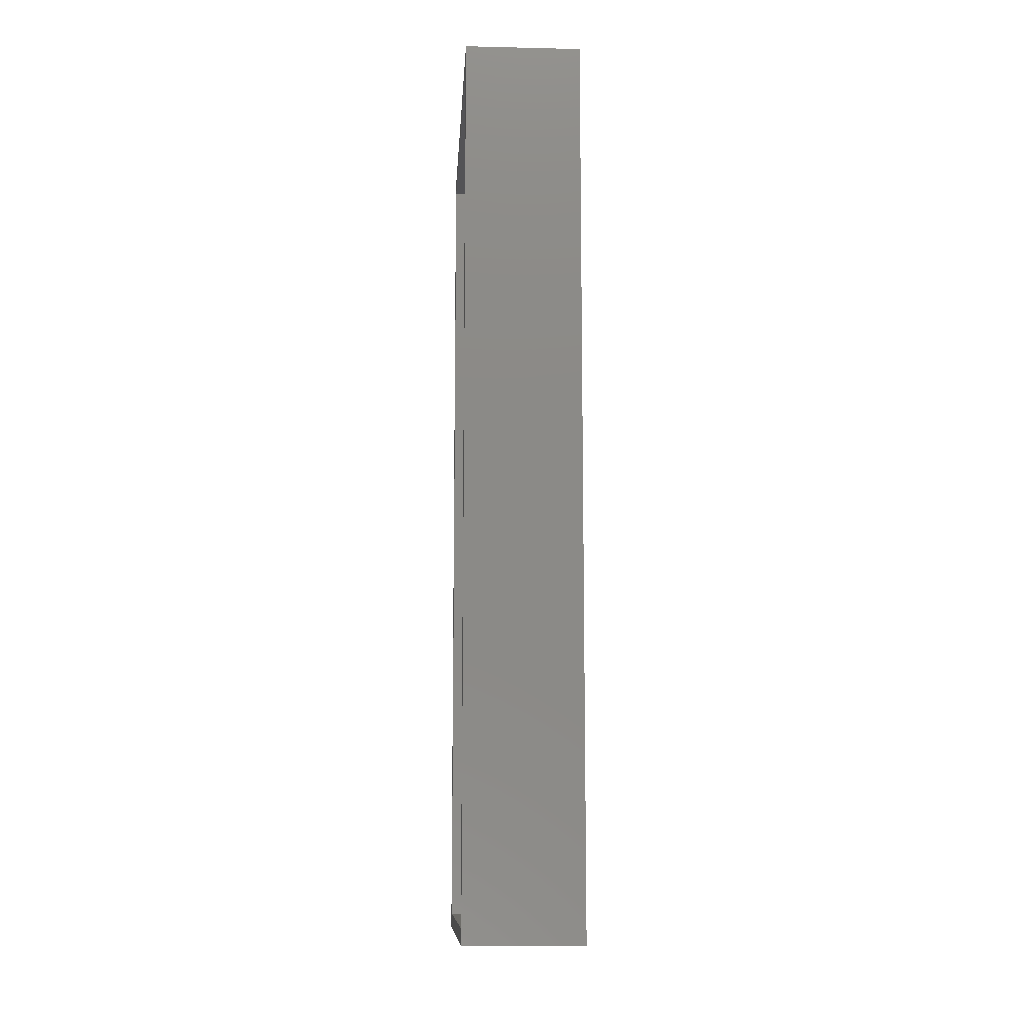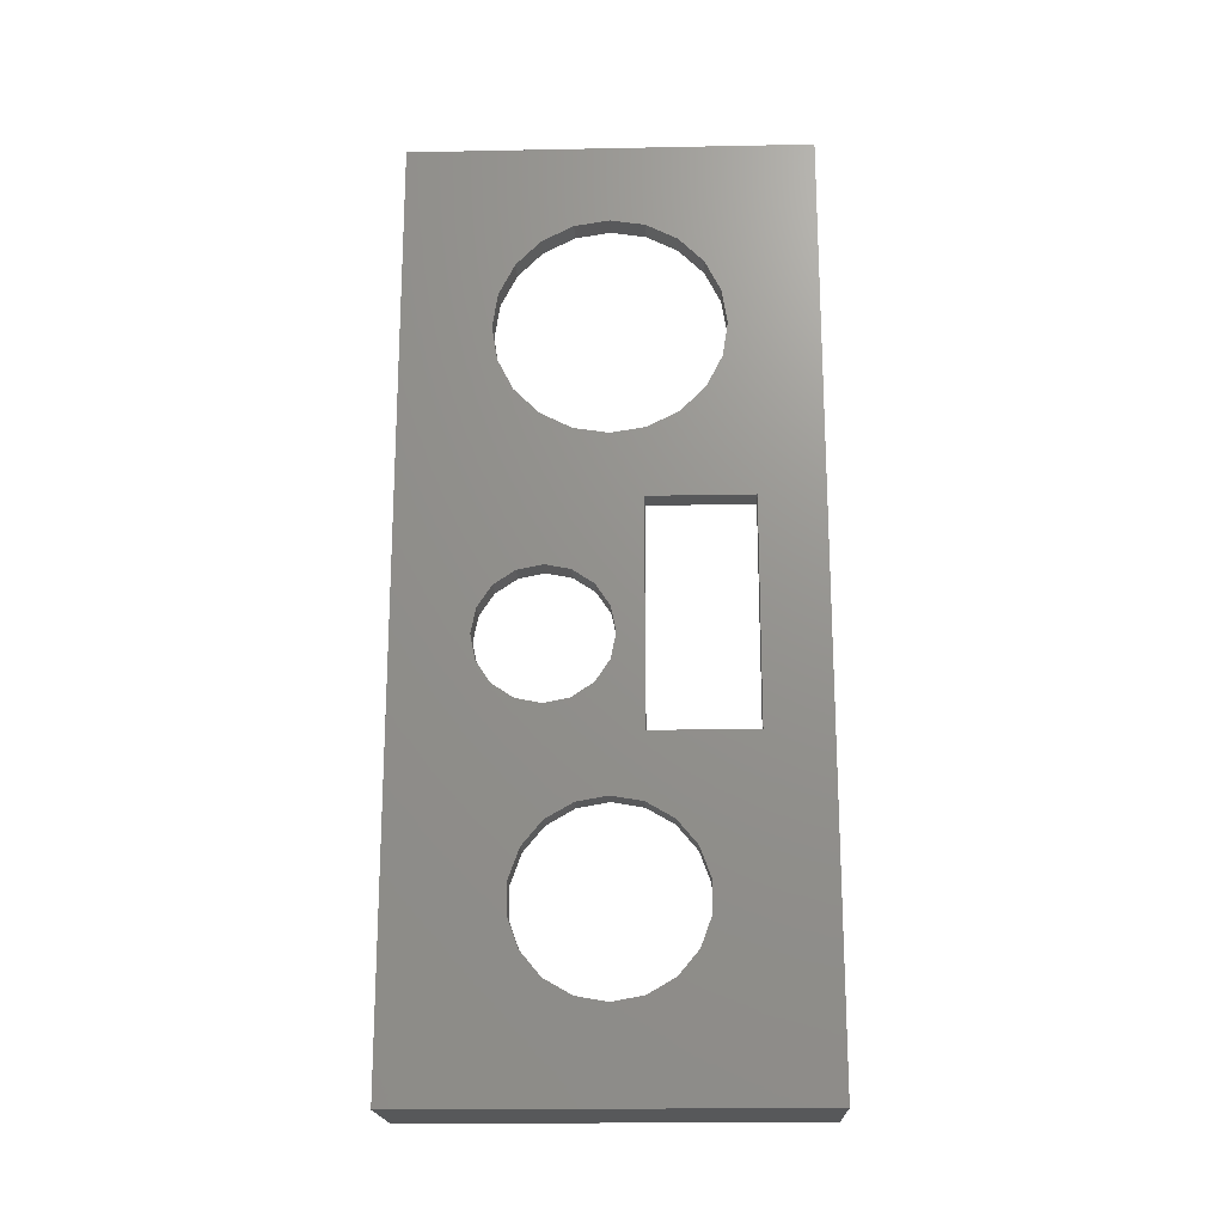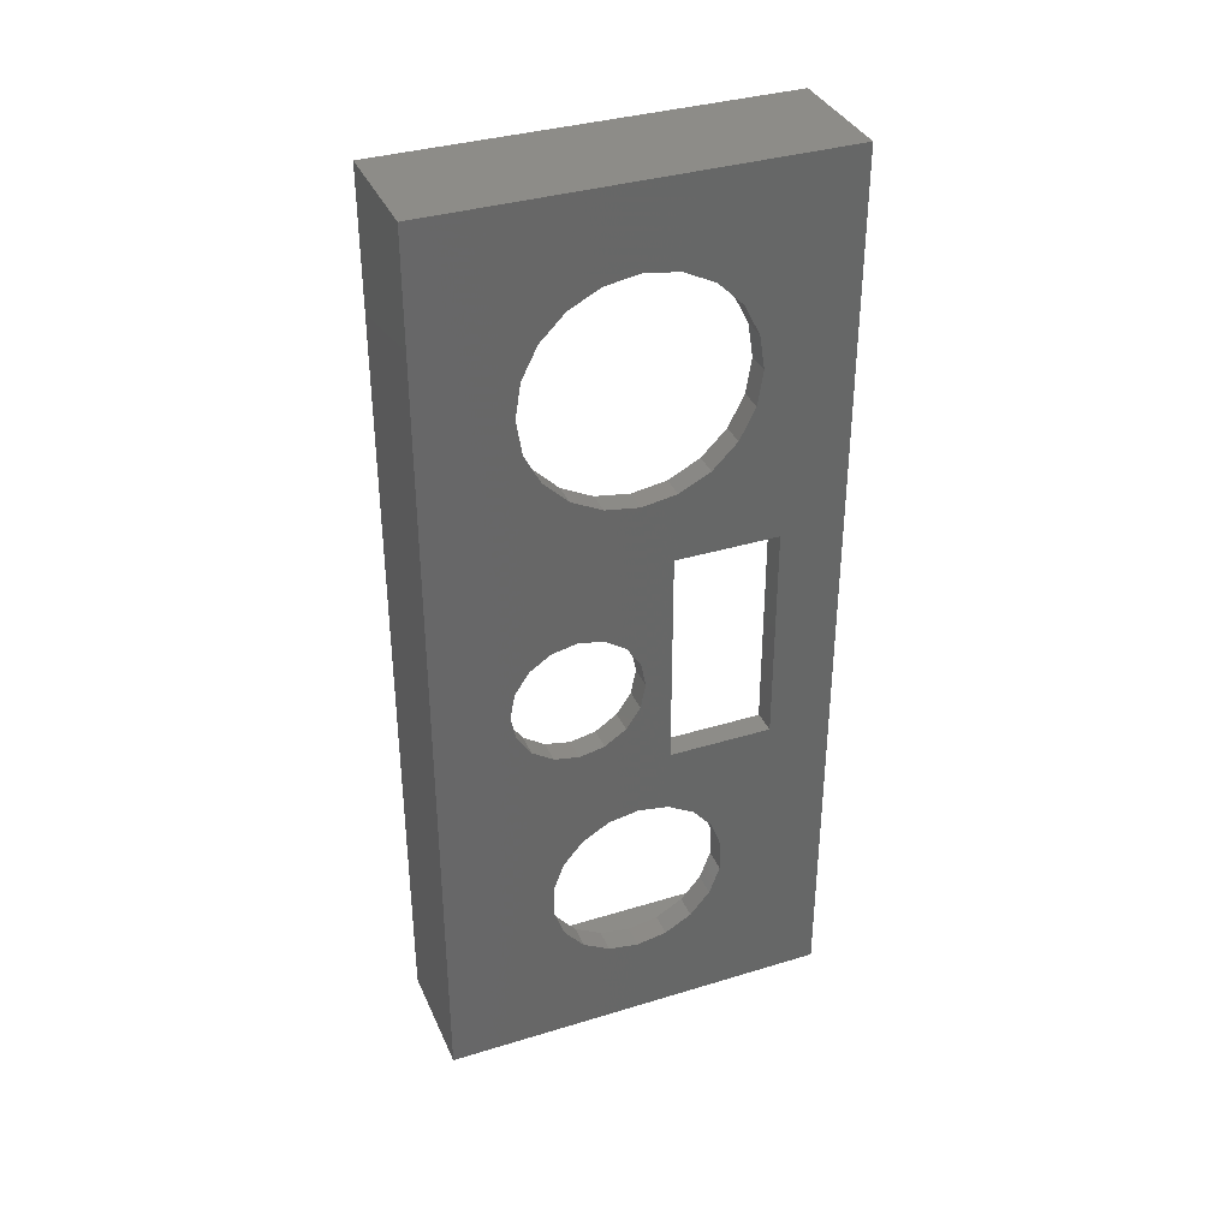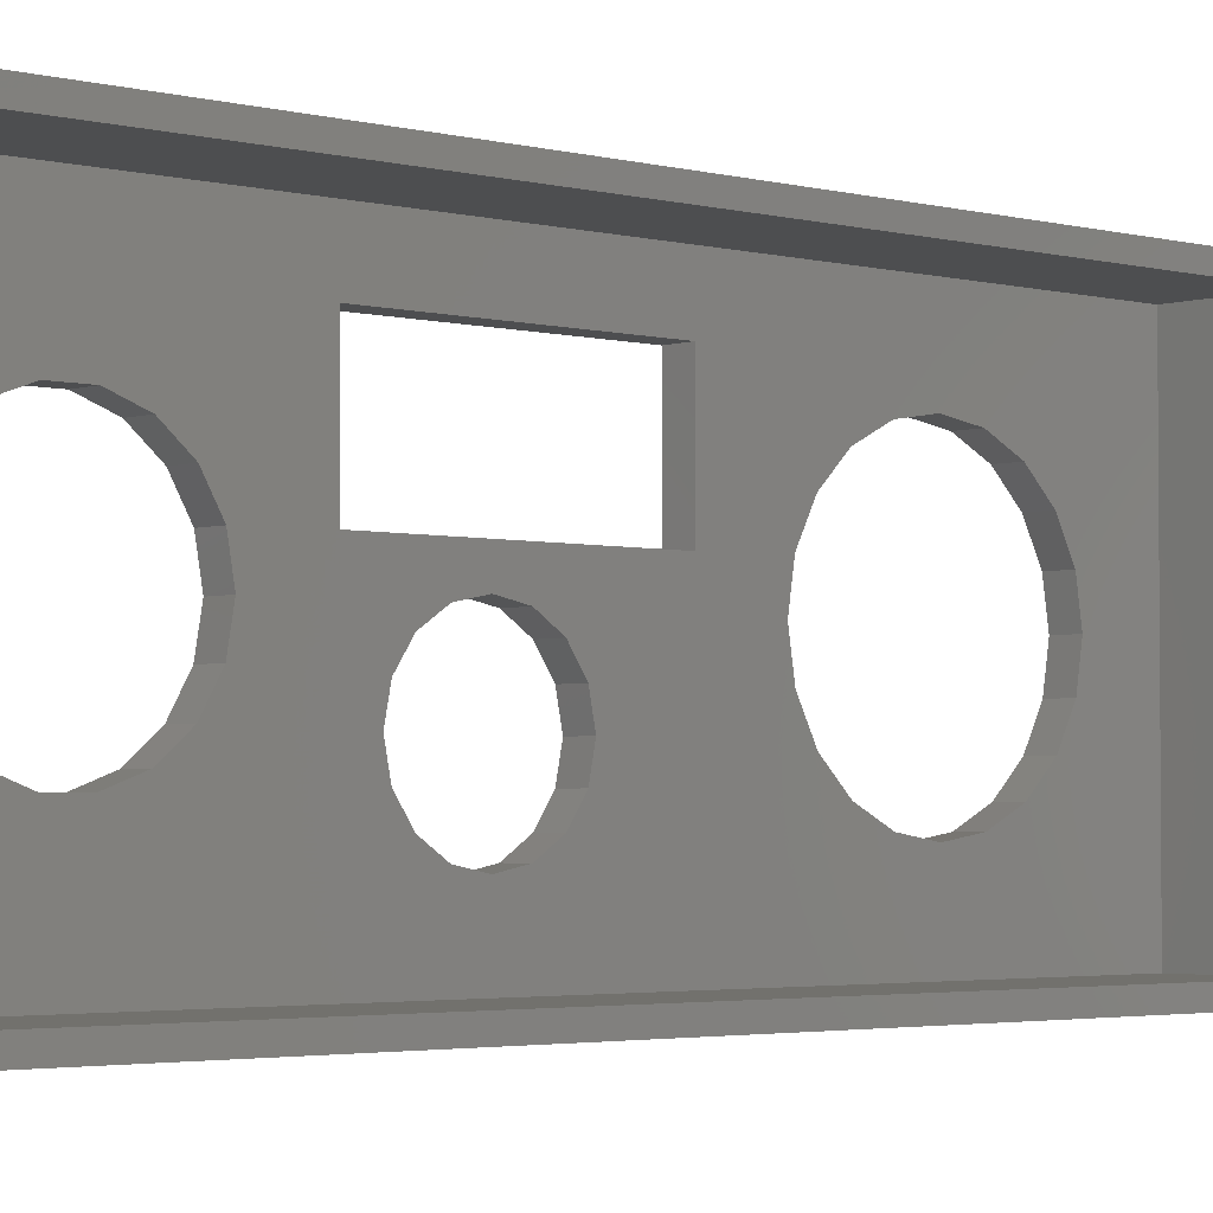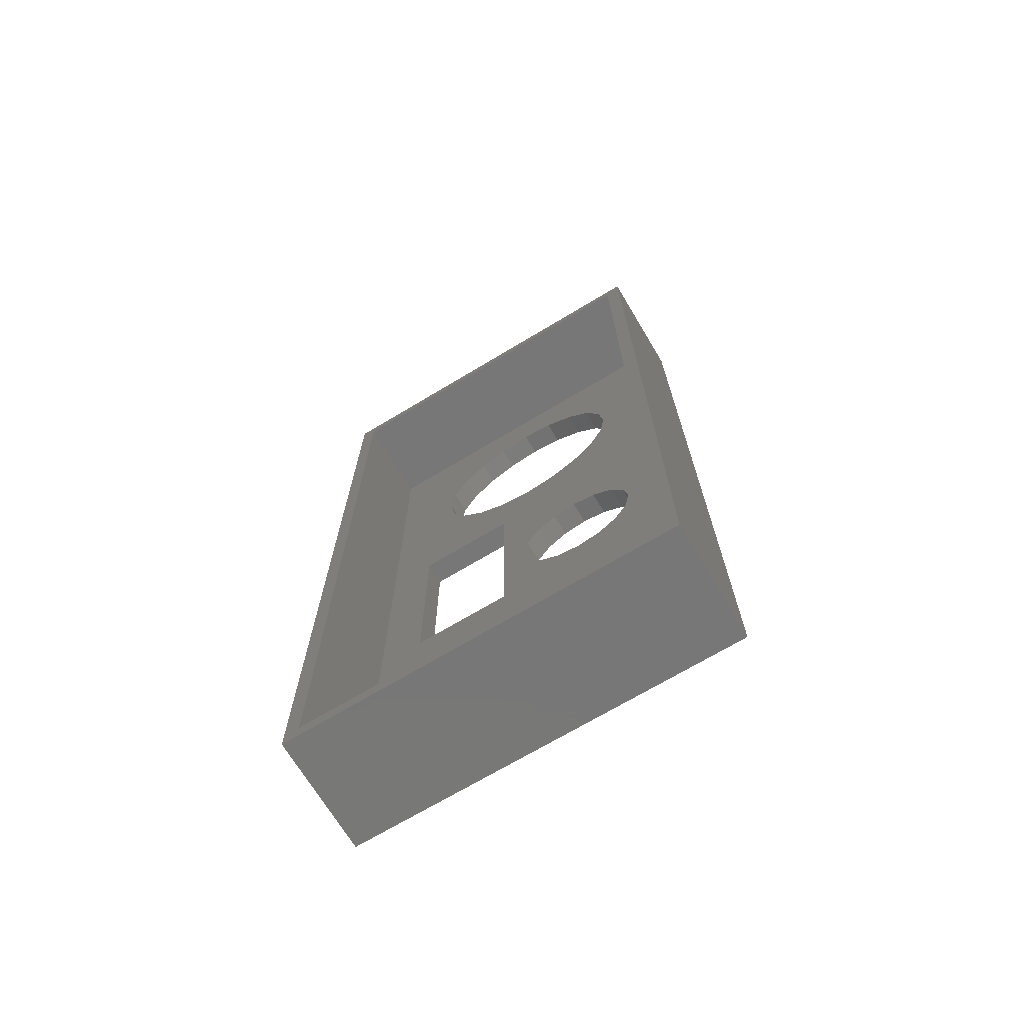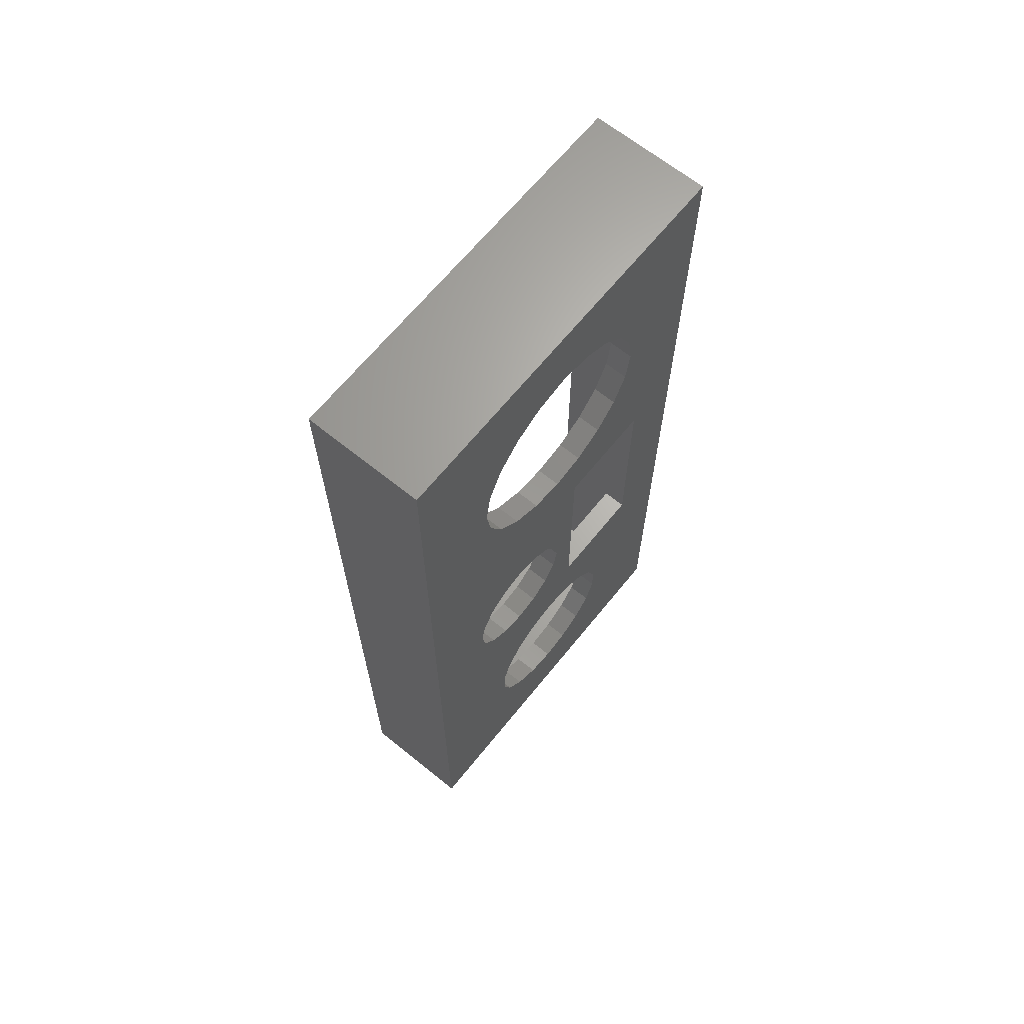
<metadata>
{"format":"stl","ext":"stl","renderer":"f3d","projection":"perspective","resolution":1024,"background":"white","views":[{"elev":-10.8,"azim":176.7,"up":"+Y"},{"elev":-19.2,"azim":-87.9,"up":"+Y"},{"elev":36.1,"azim":-111.8,"up":"+Y"},{"elev":-3.0,"azim":47.7,"up":"+Z"},{"elev":-70.2,"azim":121.0,"up":"+Y"},{"elev":66.1,"azim":-141.0,"up":"+Y"}]}
</metadata>
<code>
# stl→obj: 132 verts, 276 faces
v 15 57.5 -25
v 15 55.5 -23
v 15 -57.5 -25
v 15 -55.5 -23
v 15 -57.5 25
v 15 -55.5 23
v 15 57.5 25
v 15 55.5 23
v 0 -5 -15.75
v 3 -1.843 -15.12
v 0 -1.843 -15.12
v 3 0.8336 -13.33
v 0 0.8336 -13.33
v 3 2.622 -10.66
v 0 2.622 -10.66
v 3 3.25 -7.5
v 0 3.25 -7.5
v 3 -5 -15.75
v 0 -8.157 -15.12
v 3 -8.157 -15.12
v 0 -10.83 -13.33
v 3 -10.83 -13.33
v 0 -12.62 -10.66
v 3 -12.62 -10.66
v 0 -13.25 -7.5
v 3 -13.25 -7.5
v 0 -5 0.75
v 3 -8.157 0.122
v 0 -8.157 0.122
v 3 -10.83 -1.666
v 0 -10.83 -1.666
v 3 -12.62 -4.343
v 0 -12.62 -4.343
v 3 -5 0.75
v 0 -1.843 0.122
v 3 -1.843 0.122
v 0 0.8336 -1.666
v 3 0.8336 -1.666
v 0 2.622 -4.343
v 3 2.622 -4.343
v 0 33.5 -14
v 3 37.83 -13.31
v 0 37.83 -13.31
v 3 41.73 -11.33
v 0 41.73 -11.33
v 3 44.83 -8.229
v 0 44.83 -8.229
v 3 46.81 -4.326
v 0 46.81 -4.326
v 3 47.5 0
v 0 47.5 0
v 3 33.5 -14
v 0 29.17 -13.31
v 3 29.17 -13.31
v 0 25.27 -11.33
v 3 25.27 -11.33
v 0 22.17 -8.229
v 3 22.17 -8.229
v 0 20.19 -4.326
v 3 20.19 -4.326
v 0 19.5 1.715e-15
v 3 19.5 1.715e-15
v 0 33.5 14
v 3 29.17 13.31
v 0 29.17 13.31
v 3 25.27 11.33
v 0 25.27 11.33
v 3 22.17 8.229
v 0 22.17 8.229
v 3 20.19 4.326
v 0 20.19 4.326
v 3 33.5 14
v 0 37.83 13.31
v 3 37.83 13.31
v 0 41.73 11.33
v 3 41.73 11.33
v 0 44.83 8.229
v 3 44.83 8.229
v 0 46.81 4.326
v 3 46.81 4.326
v 0 -16.5 17
v 0 11.5 17
v 3 -16.5 17
v 3 11.5 17
v 0 -16.5 4
v 3 -16.5 4
v 0 11.5 4
v 3 11.5 4
v 0 -33.2 -11.08
v 3 -29.53 -9.743
v 0 -29.53 -9.743
v 3 -26.53 -7.231
v 0 -26.53 -7.231
v 3 -24.58 -3.848
v 0 -24.58 -3.848
v 3 -23.9 0
v 0 -23.9 0
v 3 -33.2 -11.08
v 0 -37.11 -11.08
v 3 -37.11 -11.08
v 0 -40.78 -9.743
v 3 -40.78 -9.743
v 0 -43.77 -7.231
v 3 -43.77 -7.231
v 0 -45.72 -3.848
v 3 -45.72 -3.848
v 0 -46.4 1.378e-15
v 3 -46.4 1.378e-15
v 0 -37.11 11.08
v 3 -40.78 9.743
v 0 -40.78 9.743
v 3 -43.77 7.231
v 0 -43.77 7.231
v 3 -45.72 3.848
v 0 -45.72 3.848
v 3 -37.11 11.08
v 0 -33.2 11.08
v 3 -33.2 11.08
v 0 -29.53 9.743
v 3 -29.53 9.743
v 0 -26.53 7.231
v 3 -26.53 7.231
v 0 -24.58 3.848
v 3 -24.58 3.848
v 3 55.5 23
v 3 -55.5 23
v 3 55.5 -23
v 3 -55.5 -23
v 0 57.5 25
v 0 57.5 -25
v 0 -57.5 25
v 0 -57.5 -25
f 1 2 3
f 3 2 4
f 3 4 5
f 5 4 6
f 5 6 7
f 7 6 8
f 7 8 1
f 1 8 2
f 9 10 11
f 11 10 12
f 11 12 13
f 13 12 14
f 13 14 15
f 15 14 16
f 15 16 17
f 10 9 18
f 18 9 19
f 18 19 20
f 20 19 21
f 20 21 22
f 22 21 23
f 22 23 24
f 24 23 25
f 24 25 26
f 27 28 29
f 29 28 30
f 29 30 31
f 31 30 32
f 31 32 33
f 33 32 26
f 33 26 25
f 28 27 34
f 34 27 35
f 34 35 36
f 36 35 37
f 36 37 38
f 38 37 39
f 38 39 40
f 40 39 17
f 40 17 16
f 41 42 43
f 43 42 44
f 43 44 45
f 45 44 46
f 45 46 47
f 47 46 48
f 47 48 49
f 49 48 50
f 49 50 51
f 42 41 52
f 52 41 53
f 52 53 54
f 54 53 55
f 54 55 56
f 56 55 57
f 56 57 58
f 58 57 59
f 58 59 60
f 60 59 61
f 60 61 62
f 63 64 65
f 65 64 66
f 65 66 67
f 67 66 68
f 67 68 69
f 69 68 70
f 69 70 71
f 71 70 62
f 71 62 61
f 64 63 72
f 72 63 73
f 72 73 74
f 74 73 75
f 74 75 76
f 76 75 77
f 76 77 78
f 78 77 79
f 78 79 80
f 80 79 51
f 80 51 50
f 81 82 83
f 83 82 84
f 81 83 85
f 85 83 86
f 87 88 82
f 82 88 84
f 87 85 88
f 88 85 86
f 89 90 91
f 91 90 92
f 91 92 93
f 93 92 94
f 93 94 95
f 95 94 96
f 95 96 97
f 90 89 98
f 98 89 99
f 98 99 100
f 100 99 101
f 100 101 102
f 102 101 103
f 102 103 104
f 104 103 105
f 104 105 106
f 106 105 107
f 106 107 108
f 109 110 111
f 111 110 112
f 111 112 113
f 113 112 114
f 113 114 115
f 115 114 108
f 115 108 107
f 110 109 116
f 116 109 117
f 116 117 118
f 118 117 119
f 118 119 120
f 120 119 121
f 120 121 122
f 122 121 123
f 122 123 124
f 124 123 97
f 124 97 96
f 83 118 120
f 98 22 24
f 88 86 36
f 88 36 62
f 88 62 70
f 88 70 68
f 88 68 66
f 86 83 120
f 86 120 122
f 86 122 124
f 86 124 34
f 86 34 36
f 125 126 84
f 125 84 72
f 125 72 74
f 125 74 76
f 125 76 78
f 125 78 80
f 125 80 127
f 128 127 52
f 128 52 18
f 128 18 20
f 128 20 22
f 128 22 98
f 128 98 100
f 128 100 102
f 128 102 104
f 128 104 106
f 128 106 108
f 128 108 114
f 128 114 126
f 126 114 112
f 126 112 110
f 126 110 116
f 126 116 118
f 126 118 83
f 126 83 84
f 84 88 66
f 84 66 64
f 84 64 72
f 127 80 50
f 127 50 48
f 127 48 46
f 127 46 44
f 127 44 42
f 127 42 52
f 34 124 28
f 28 124 96
f 28 96 30
f 30 96 94
f 30 94 32
f 32 94 26
f 26 94 92
f 26 92 24
f 24 92 90
f 24 90 98
f 62 36 60
f 60 36 38
f 60 38 40
f 60 40 58
f 58 40 16
f 58 16 56
f 56 16 14
f 56 14 54
f 54 14 12
f 54 12 52
f 52 12 10
f 52 10 18
f 126 125 6
f 6 125 8
f 127 2 125
f 125 2 8
f 127 128 2
f 2 128 4
f 126 6 128
f 128 6 4
f 119 117 81
f 23 21 89
f 85 87 61
f 85 61 35
f 85 35 27
f 85 27 123
f 85 123 121
f 85 121 119
f 85 119 81
f 87 67 69
f 87 69 71
f 87 71 61
f 129 130 79
f 129 79 77
f 129 77 75
f 129 75 73
f 129 73 63
f 129 63 82
f 129 82 131
f 132 131 115
f 132 115 107
f 132 107 105
f 132 105 103
f 132 103 101
f 132 101 99
f 132 99 89
f 132 89 21
f 132 21 19
f 132 19 9
f 132 9 41
f 132 41 130
f 131 82 81
f 131 81 117
f 131 117 109
f 131 109 111
f 131 111 113
f 131 113 115
f 82 63 65
f 82 65 67
f 82 67 87
f 130 41 43
f 130 43 45
f 130 45 47
f 130 47 49
f 130 49 51
f 130 51 79
f 33 95 31
f 31 95 97
f 31 97 29
f 29 97 123
f 29 123 27
f 89 91 23
f 23 91 93
f 23 93 25
f 25 93 95
f 25 95 33
f 39 37 59
f 59 37 35
f 59 35 61
f 9 11 41
f 41 11 13
f 41 13 53
f 53 13 15
f 53 15 55
f 55 15 17
f 55 17 57
f 57 17 39
f 57 39 59
f 5 7 131
f 131 7 129
f 1 130 7
f 7 130 129
f 1 3 130
f 130 3 132
f 5 131 3
f 3 131 132

</code>
